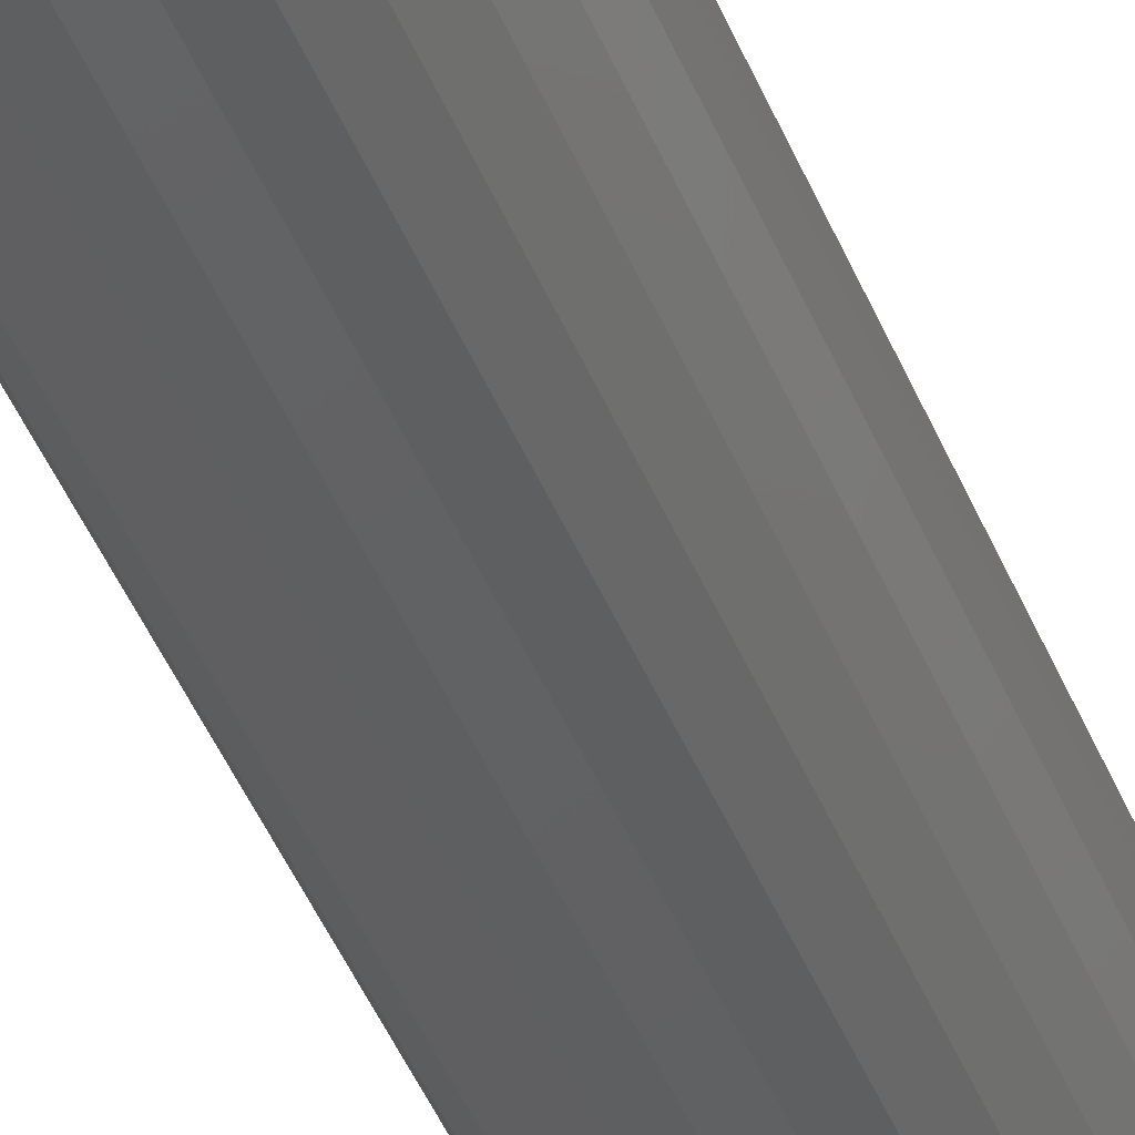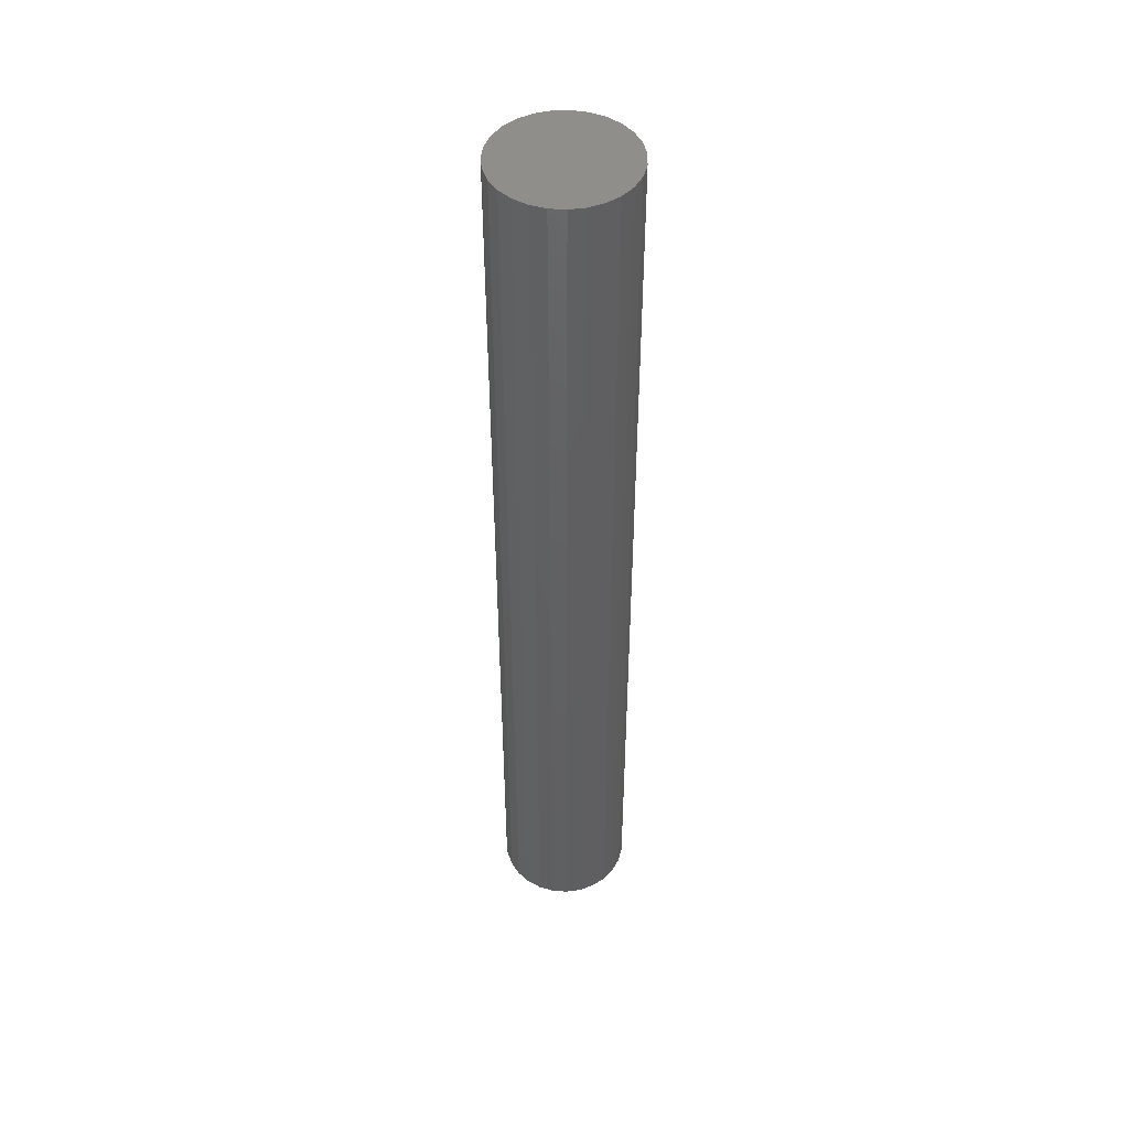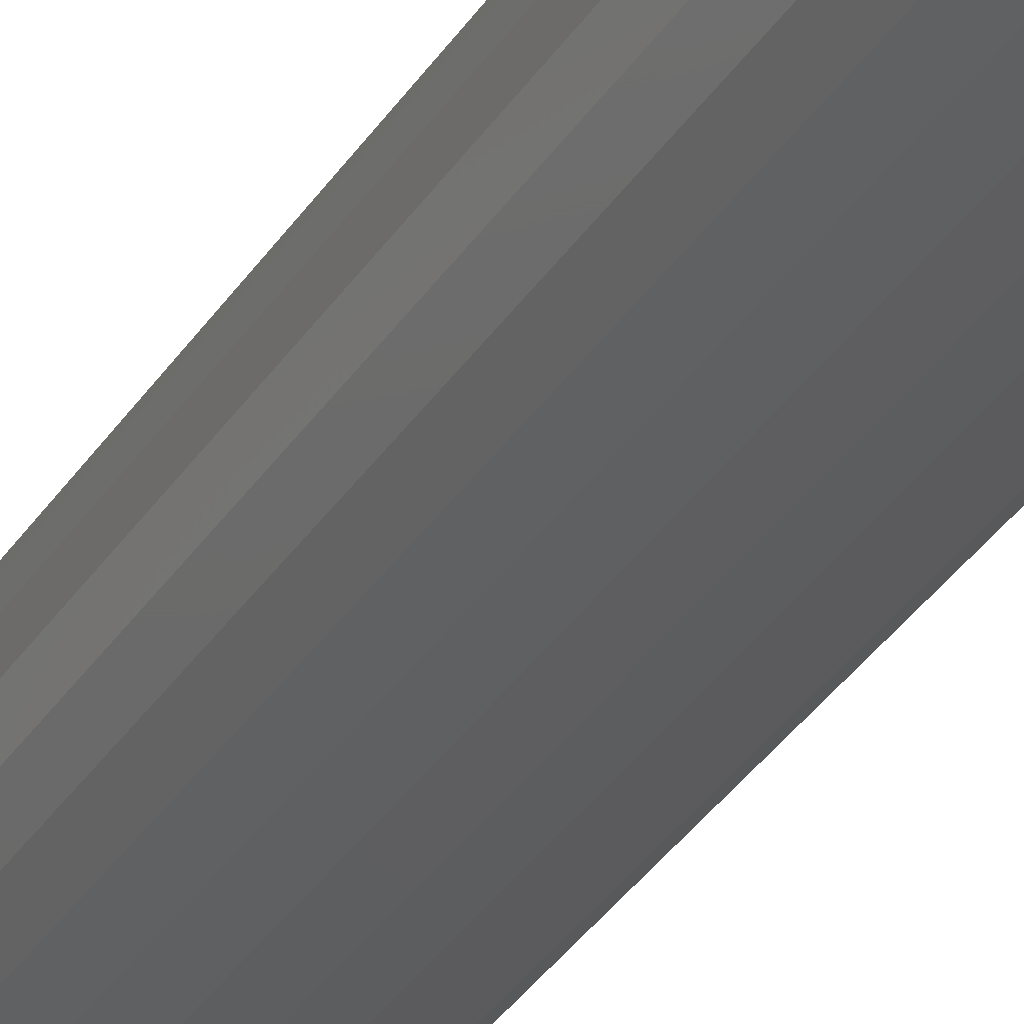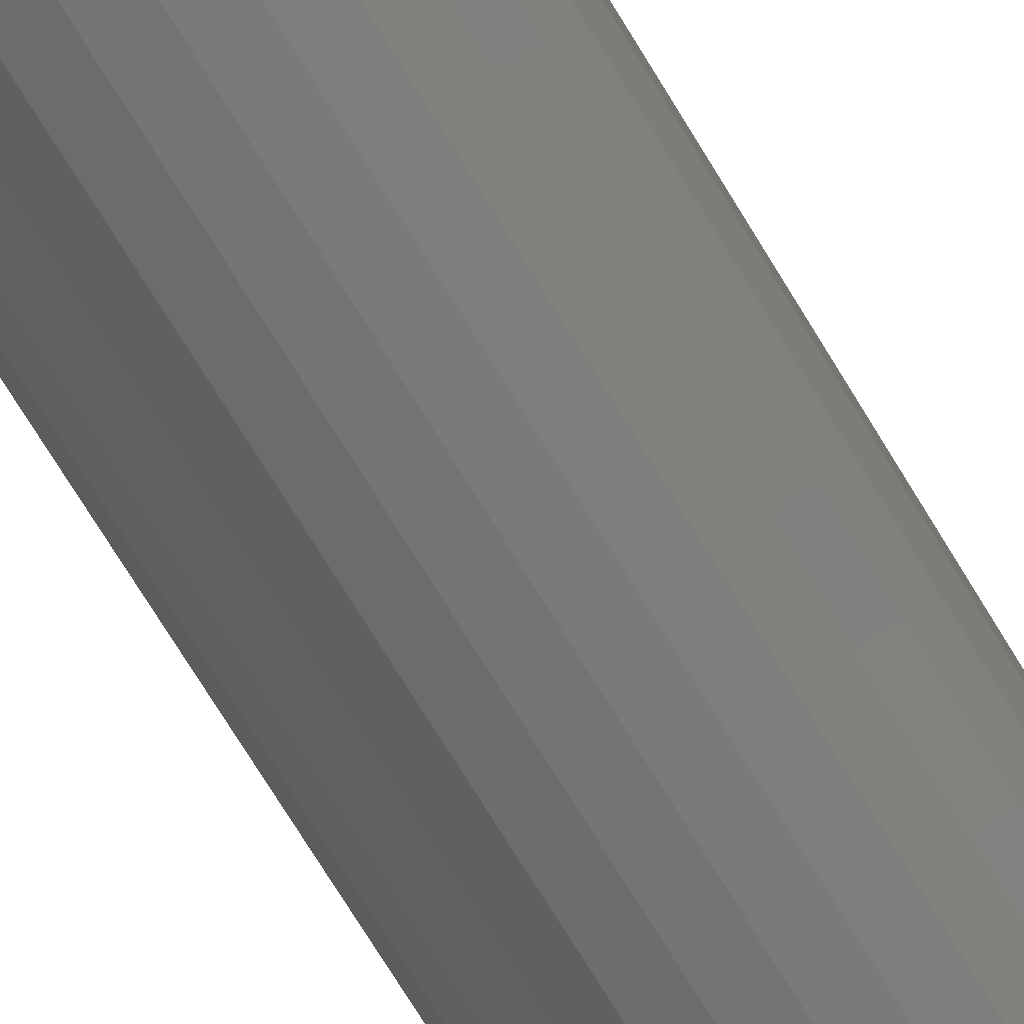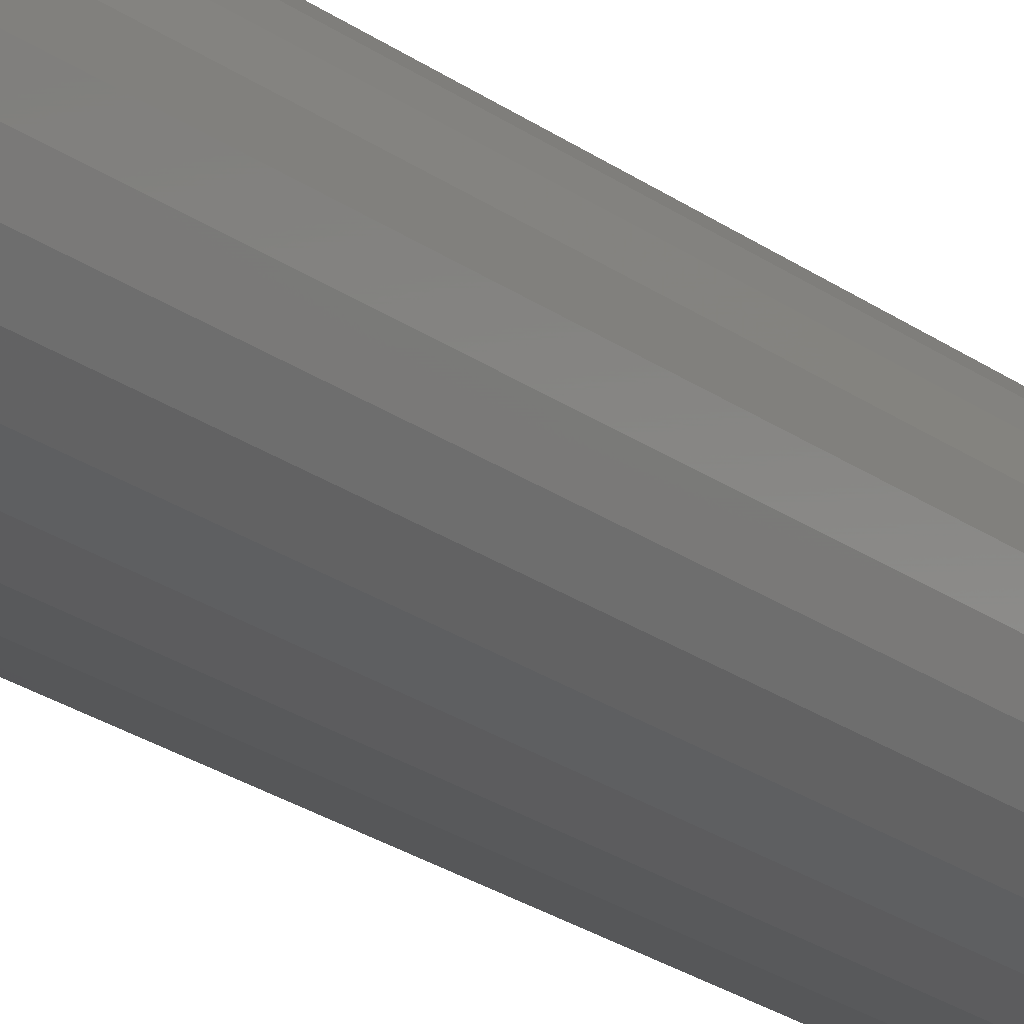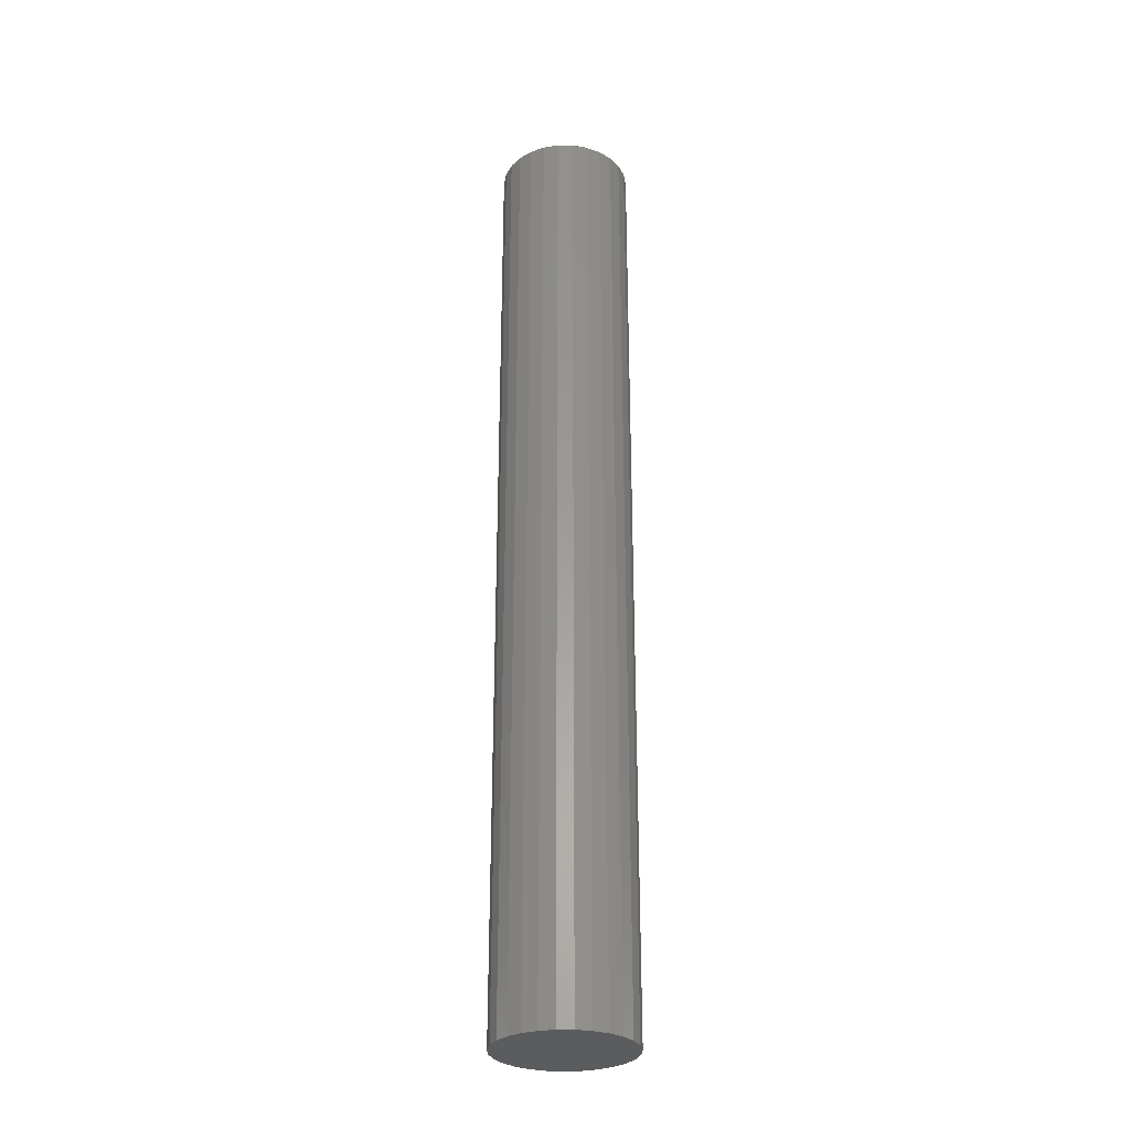
<metadata>
{"format":"stl","ext":"stl","renderer":"f3d","projection":"perspective","resolution":1024,"background":"white","views":[{"elev":-42.9,"azim":20.6,"up":"+Y"},{"elev":47.4,"azim":21.3,"up":"+Z"},{"elev":-32.2,"azim":-26.7,"up":"+Y"},{"elev":-64.9,"azim":30.0,"up":"+Y"},{"elev":-20.0,"azim":35.3,"up":"+Y"},{"elev":-29.3,"azim":56.4,"up":"+Z"}]}
</metadata>
<code>
# stl→obj: 54 verts, 104 faces
v 0.06811 0.01614 0
v 0.07 0 1
v 0.07 0 0
v 0.06811 0.01614 1
v 0.06255 0.03142 0
v 0.06255 0.03142 1
v 0.05362 0.045 0
v 0.05362 0.045 1
v 0.0418 0.05615 0
v 0.0418 0.05615 1
v 0.02773 0.06428 0
v 0.02773 0.06428 1
v 0.01216 0.06894 0
v 0.01216 0.06894 1
v -0.00407 0.06988 1
v -0.00407 0.06988 0
v -0.02008 0.06706 0
v -0.02008 0.06706 1
v -0.035 0.06062 0
v -0.035 0.06062 1
v -0.04804 0.05092 0
v -0.04804 0.05092 1
v -0.05848 0.03847 0
v -0.05848 0.03847 1
v -0.06578 0.02394 0
v -0.06578 0.02394 1
v -0.06953 0.008127 0
v -0.06953 0.008127 1
v -0.06953 -0.008127 0
v -0.06953 -0.008127 1
v -0.06578 -0.02394 0
v -0.06578 -0.02394 1
v -0.05848 -0.03847 0
v -0.05848 -0.03847 1
v -0.04804 -0.05092 0
v -0.04804 -0.05092 1
v -0.035 -0.06062 0
v -0.035 -0.06062 1
v -0.02008 -0.06706 0
v -0.02008 -0.06706 1
v -0.00407 -0.06988 0
v -0.00407 -0.06988 1
v 0.01216 -0.06894 0
v 0.01216 -0.06894 1
v 0.02773 -0.06428 0
v 0.02773 -0.06428 1
v 0.0418 -0.05615 0
v 0.0418 -0.05615 1
v 0.05362 -0.045 0
v 0.05362 -0.045 1
v 0.06255 -0.03142 0
v 0.06255 -0.03142 1
v 0.06811 -0.01614 0
v 0.06811 -0.01614 1
f 1 2 3
f 1 4 2
f 5 6 4
f 5 4 1
f 7 8 6
f 7 6 5
f 9 10 8
f 9 8 7
f 11 12 10
f 11 10 9
f 13 14 12
f 13 15 14
f 13 12 11
f 16 15 13
f 17 18 15
f 17 15 16
f 19 20 18
f 19 18 17
f 21 22 20
f 21 20 19
f 23 22 21
f 23 24 22
f 25 24 23
f 25 26 24
f 27 26 25
f 27 28 26
f 29 30 28
f 29 28 27
f 31 32 30
f 31 30 29
f 33 34 32
f 33 32 31
f 35 36 34
f 35 34 33
f 37 38 36
f 37 36 35
f 39 40 38
f 39 38 37
f 41 42 40
f 41 40 39
f 43 44 42
f 43 42 41
f 45 46 44
f 45 44 43
f 47 48 46
f 47 46 45
f 49 50 48
f 49 48 47
f 51 52 50
f 51 50 49
f 53 54 52
f 53 52 51
f 3 2 54
f 3 54 53
f 7 1 3
f 7 5 1
f 7 11 9
f 7 13 11
f 7 16 13
f 7 17 16
f 7 19 17
f 7 21 19
f 7 23 21
f 7 25 23
f 7 27 25
f 7 29 27
f 7 31 29
f 7 33 31
f 7 35 33
f 7 37 35
f 7 39 37
f 7 41 39
f 7 43 41
f 7 45 43
f 7 47 45
f 7 49 47
f 7 51 49
f 7 53 51
f 7 3 53
f 8 2 4
f 8 4 6
f 8 10 12
f 8 12 14
f 8 14 15
f 8 15 18
f 8 18 20
f 8 20 22
f 8 22 24
f 8 24 26
f 8 26 28
f 8 28 30
f 8 30 32
f 8 32 34
f 8 34 36
f 8 36 38
f 8 38 40
f 8 40 42
f 8 42 44
f 8 44 46
f 8 46 48
f 8 48 50
f 8 50 52
f 8 52 54
f 8 54 2

</code>
